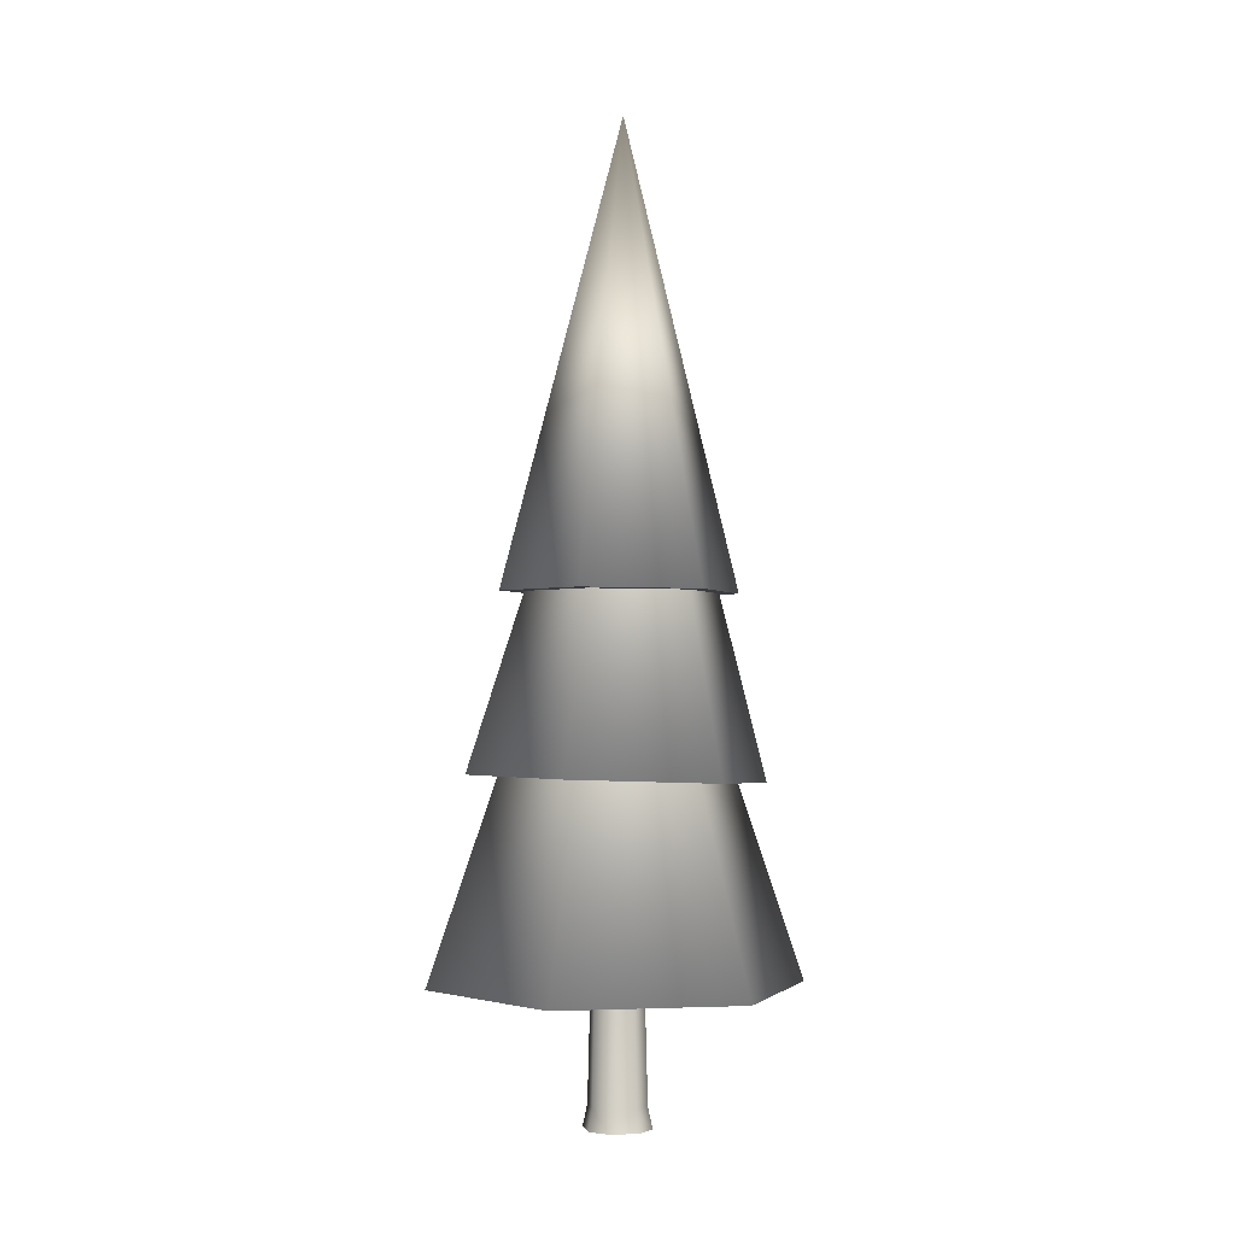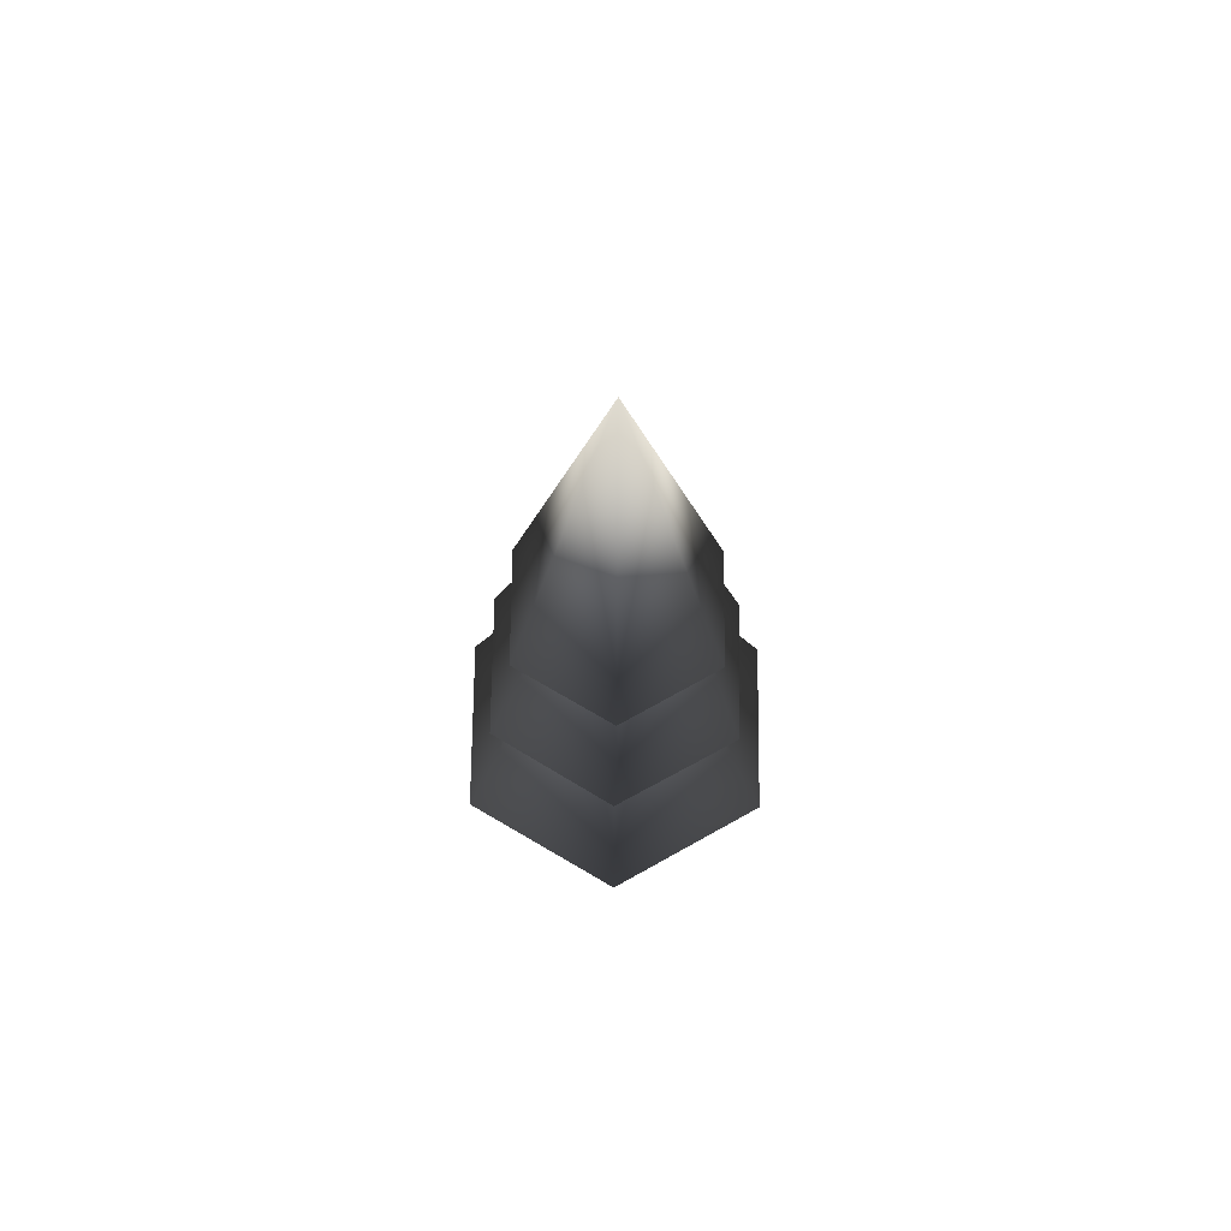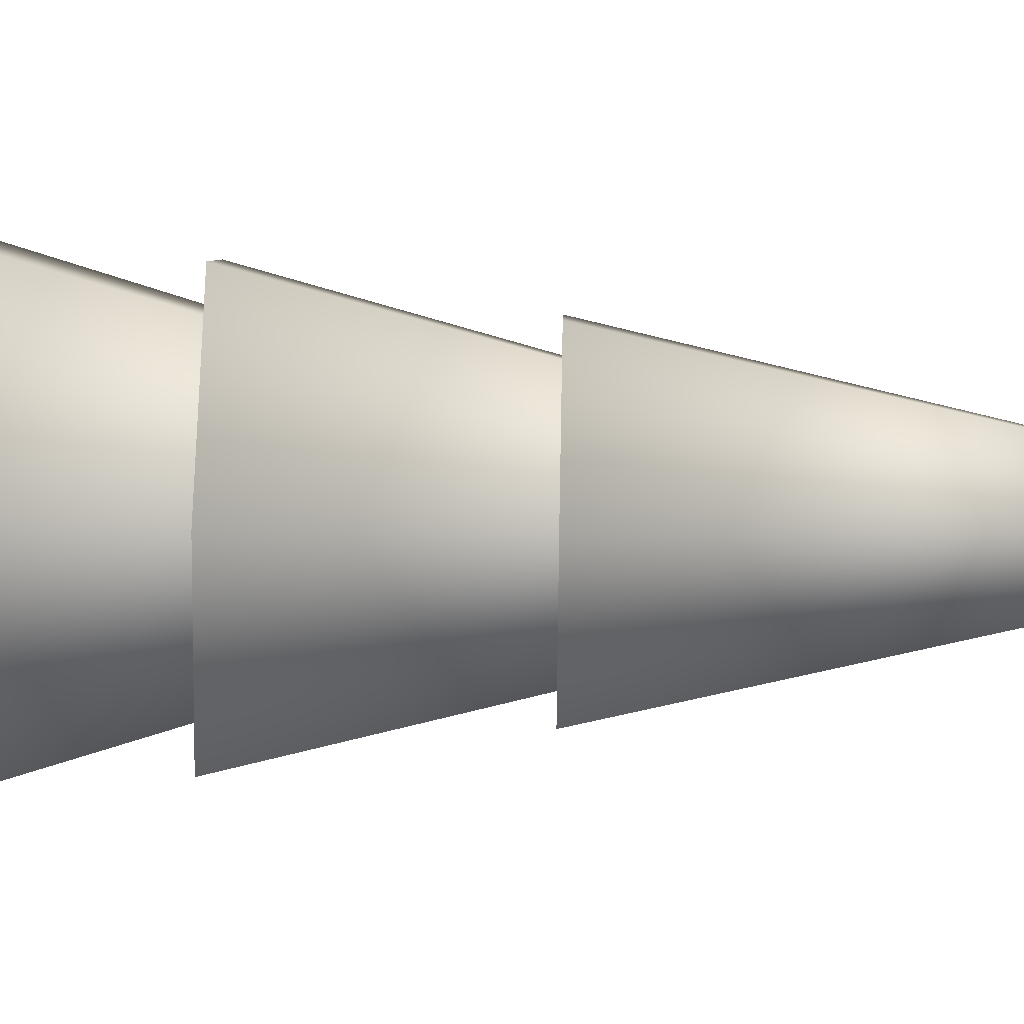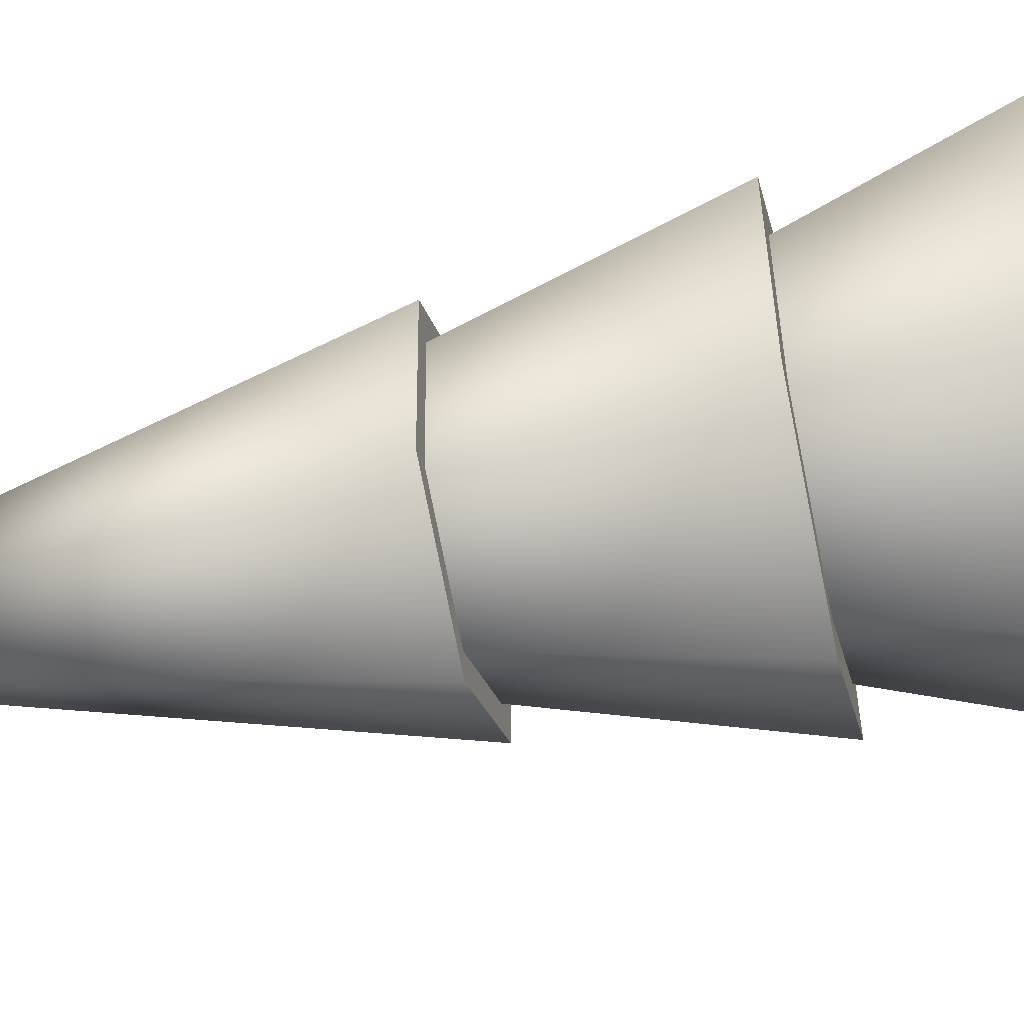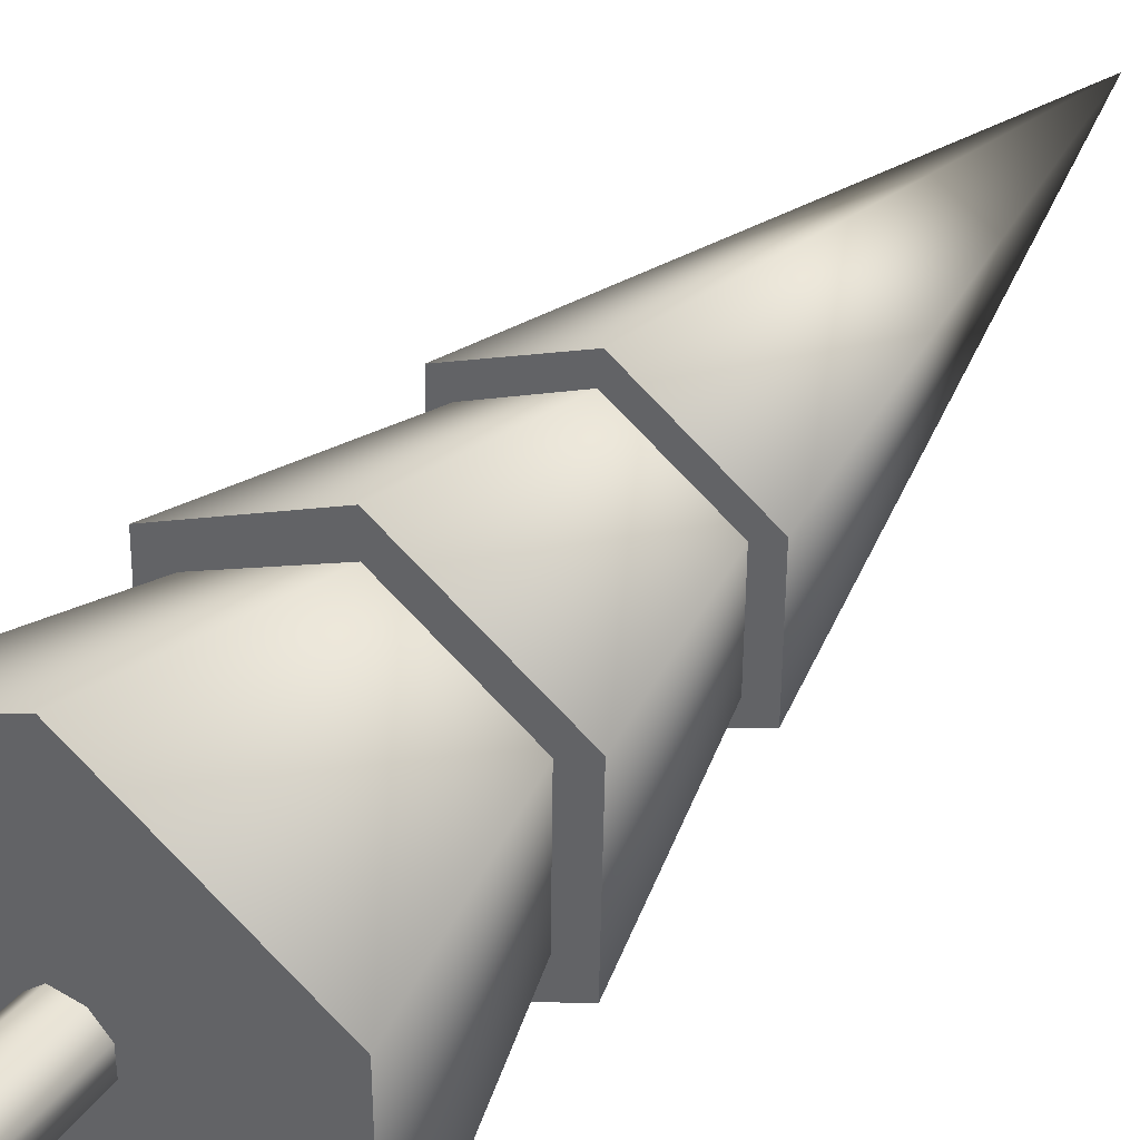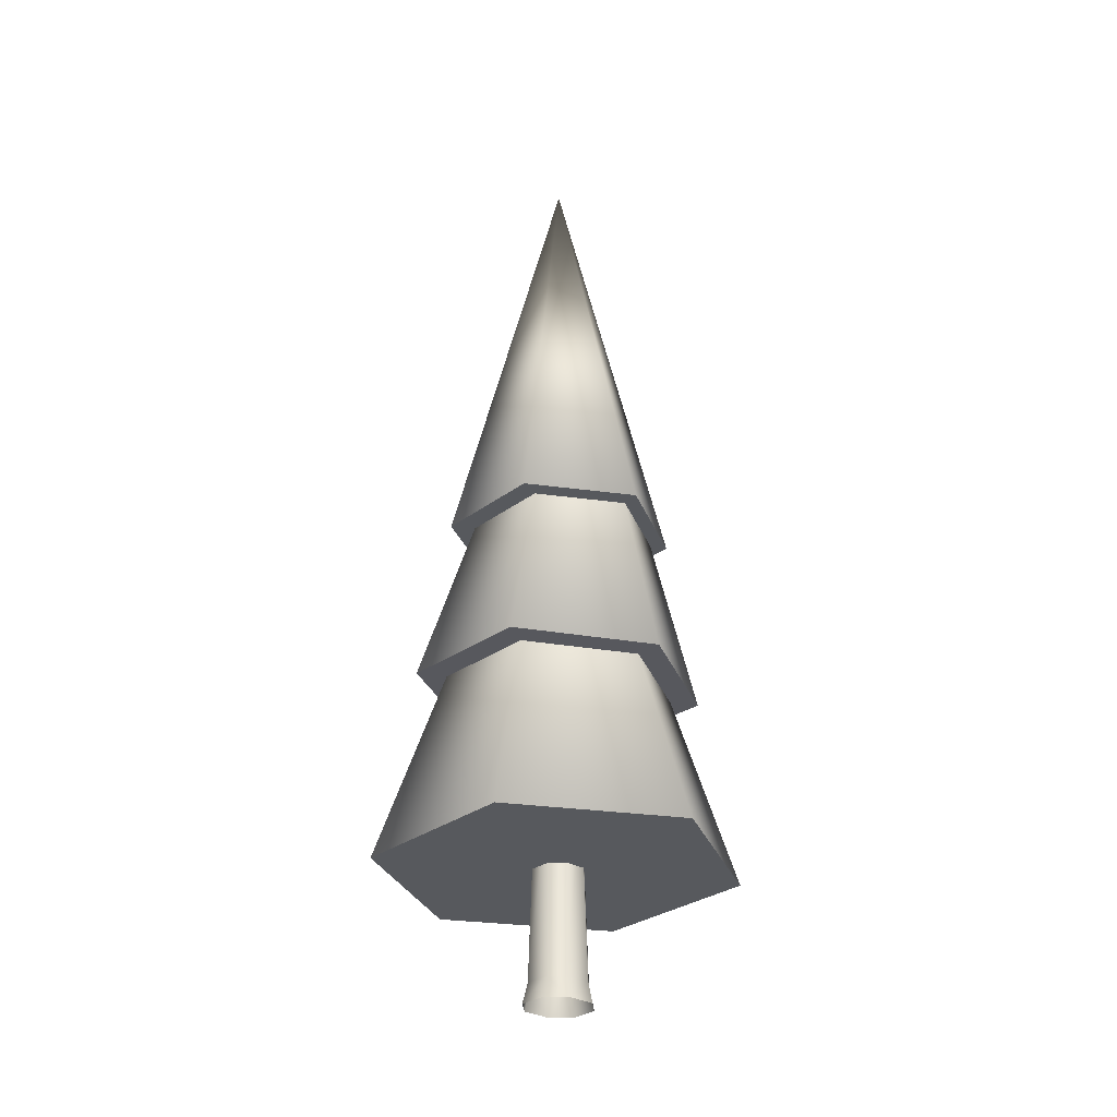
<metadata>
{"format":"obj","ext":"obj","renderer":"f3d","projection":"perspective","resolution":1024,"background":"white","views":[{"elev":-2.2,"azim":79.4,"up":"+Y"},{"elev":69.5,"azim":120.6,"up":"+Y"},{"elev":34.1,"azim":90.7,"up":"+Z"},{"elev":-49.0,"azim":-77.4,"up":"+Z"},{"elev":42.2,"azim":35.8,"up":"+Z"},{"elev":-29.7,"azim":138.2,"up":"+Y"}]}
</metadata>
<code>
o Cone.080_Cone.143
v 0.001716 3.527 -0.8288
v 0.7046 3.523 -0.4236
v 0.7051 3.527 0.3877
v 0.002745 3.535 0.7938
v 0.02729 6.723 -0.03378
v -0.7001 3.538 0.3885
v -0.7006 3.534 -0.4227
v 0.00223 3.531 -0.01751
f 8 3 4
f 7 1 8
f 6 7 8
f 2 3 8
f 4 6 8
f 1 2 8
f 1 5 2
f 2 5 3
f 3 5 4
f 4 5 6
f 6 5 7
f 7 5 1
o Cone.081_Cone.144
v 0.003009 2.26 -1.019
v 0.8808 2.288 -0.5076
v 0.8767 2.32 0.5085
v -0.005125 2.326 1.013
v -0.04544 5.819 -0.1159
v -0.8829 2.298 0.5022
v -0.8789 2.265 -0.5139
v -0.001058 2.293 -0.002674
f 16 11 12
f 15 9 16
f 14 15 16
f 10 11 16
f 12 14 16
f 9 10 16
f 9 13 10
f 10 13 11
f 11 13 12
f 12 13 14
f 14 13 15
f 15 13 9
o Cone.082_Cone.145
v 0 0.9309 -1.272
v 1.102 0.9309 -0.6362
v 1.102 0.9309 0.6362
v -0 0.9309 1.272
v 0 4.669 0
v -1.102 0.9309 0.6362
v -1.102 0.9309 -0.6362
v -0 0.9309 0
f 24 19 20
f 23 17 24
f 22 23 24
f 18 19 24
f 20 22 24
f 17 18 24
f 17 21 18
f 18 21 19
f 19 21 20
f 20 21 22
f 22 21 23
f 23 21 17
o Cube.080_Cube.278
v 0.2279 0 0.09663
v 0.1043 -0 0.2153
v -0.1043 0 0.2153
v -0.2279 -0 0.09663
v -0.2279 0 -0.09663
v -0.1043 -0 -0.2153
v 0.1043 0 -0.2153
v 0.2279 -0 -0.09663
v 0.1853 0.149 0.09366
v 0.09366 0.149 0.1853
v -0.09366 0.149 0.1853
v -0.1853 0.149 0.09366
v -0.1853 0.149 -0.09366
v -0.09366 0.149 -0.1853
v 0.09366 0.149 -0.1853
v 0.1853 0.149 -0.09366
v 0.06582 1.423 0.1573
v 0.1573 1.423 0.06582
v -0.1573 1.423 0.06582
v -0.06582 1.423 0.1573
v -0.06582 1.423 -0.1573
v -0.1573 1.423 -0.06582
v 0.1573 1.423 -0.06582
v 0.06582 1.423 -0.1573
f 34 35 27 26
f 37 36 43 46
f 36 37 29 28
f 38 39 31 30
f 47 40 39 48
f 39 38 45 48
f 35 34 41 44
f 25 33 34 26
f 36 28 27 35
f 38 30 29 37
f 40 32 31 39
f 33 40 47 42
f 33 42 41 34
f 45 38 37 46
f 43 36 35 44
f 40 33 25 32

</code>
